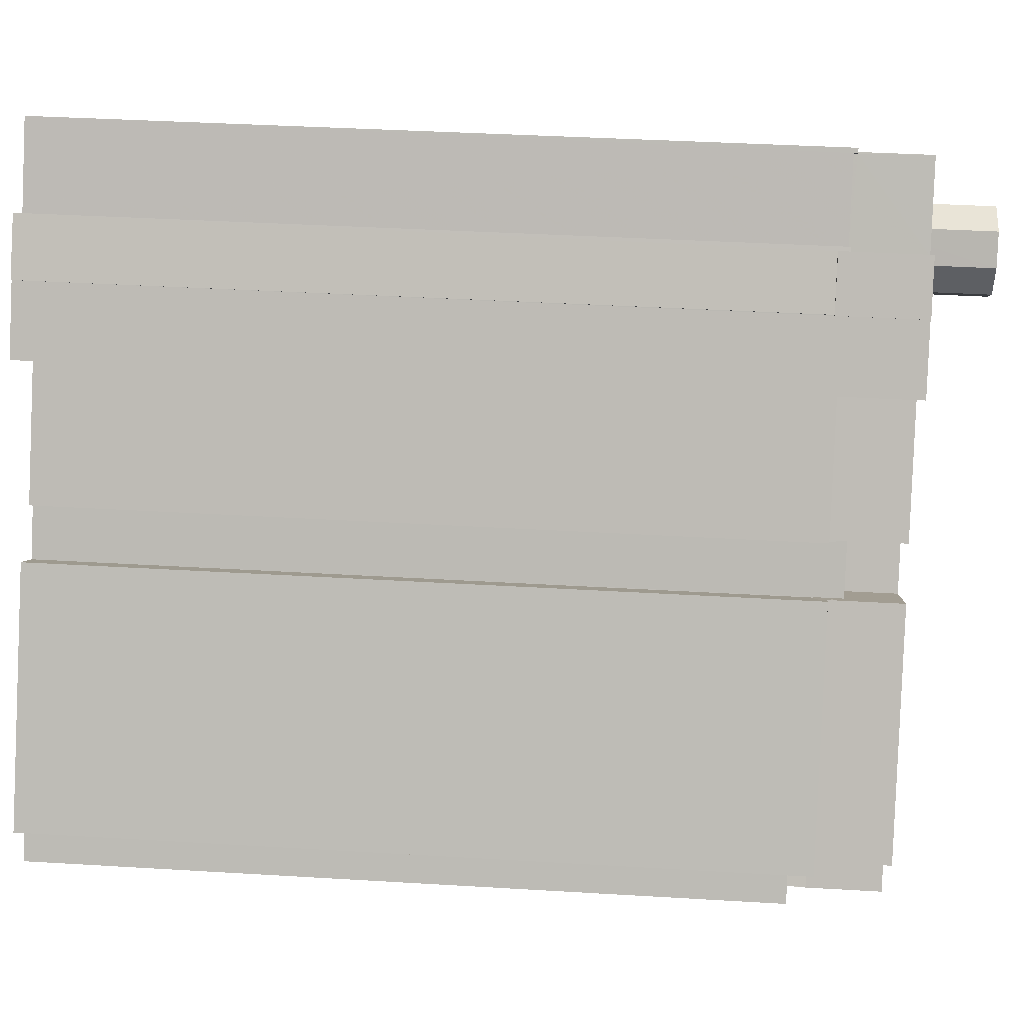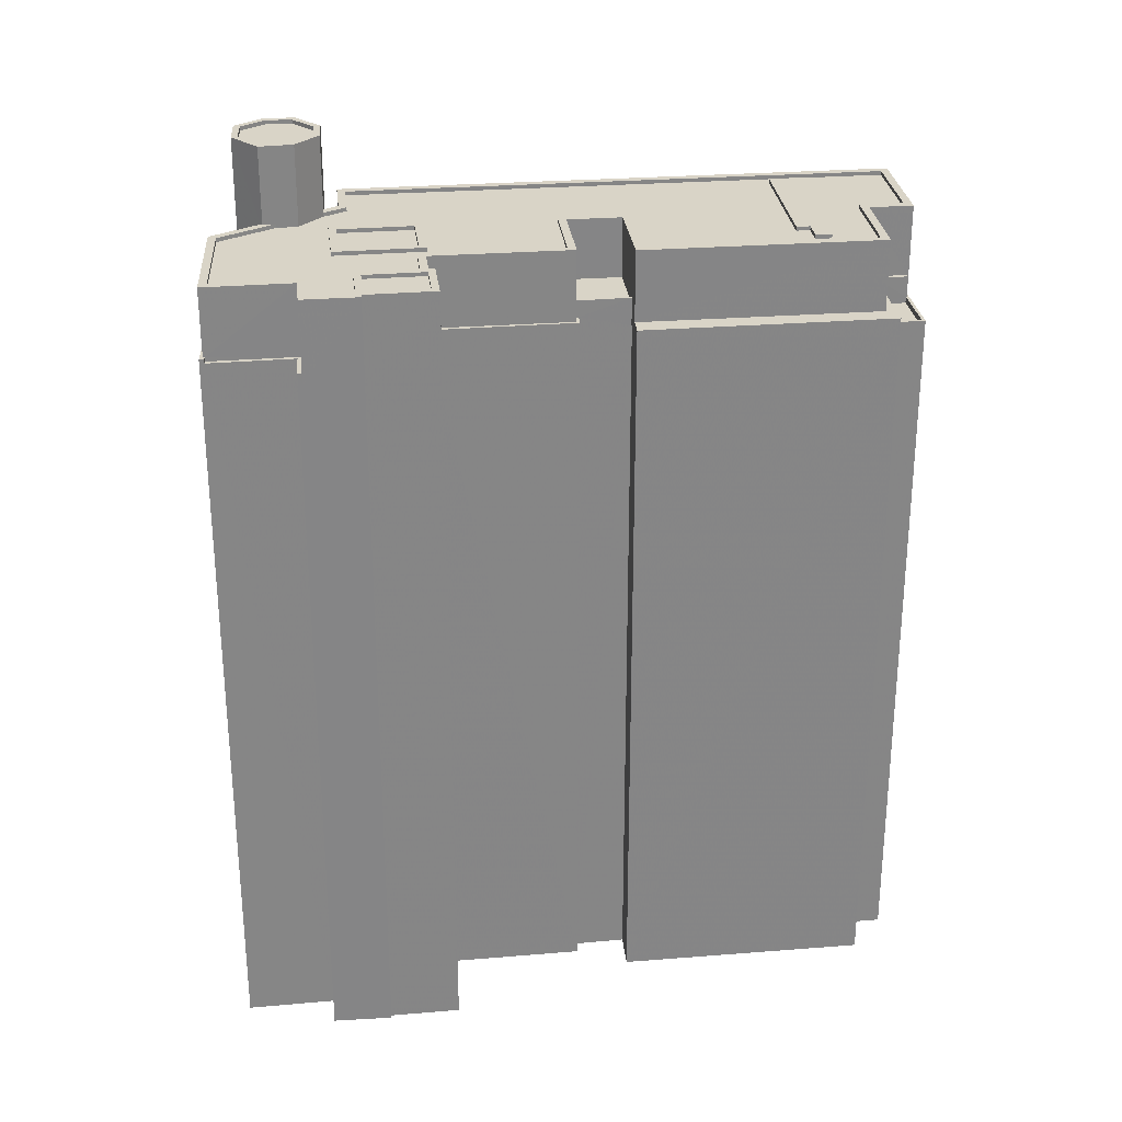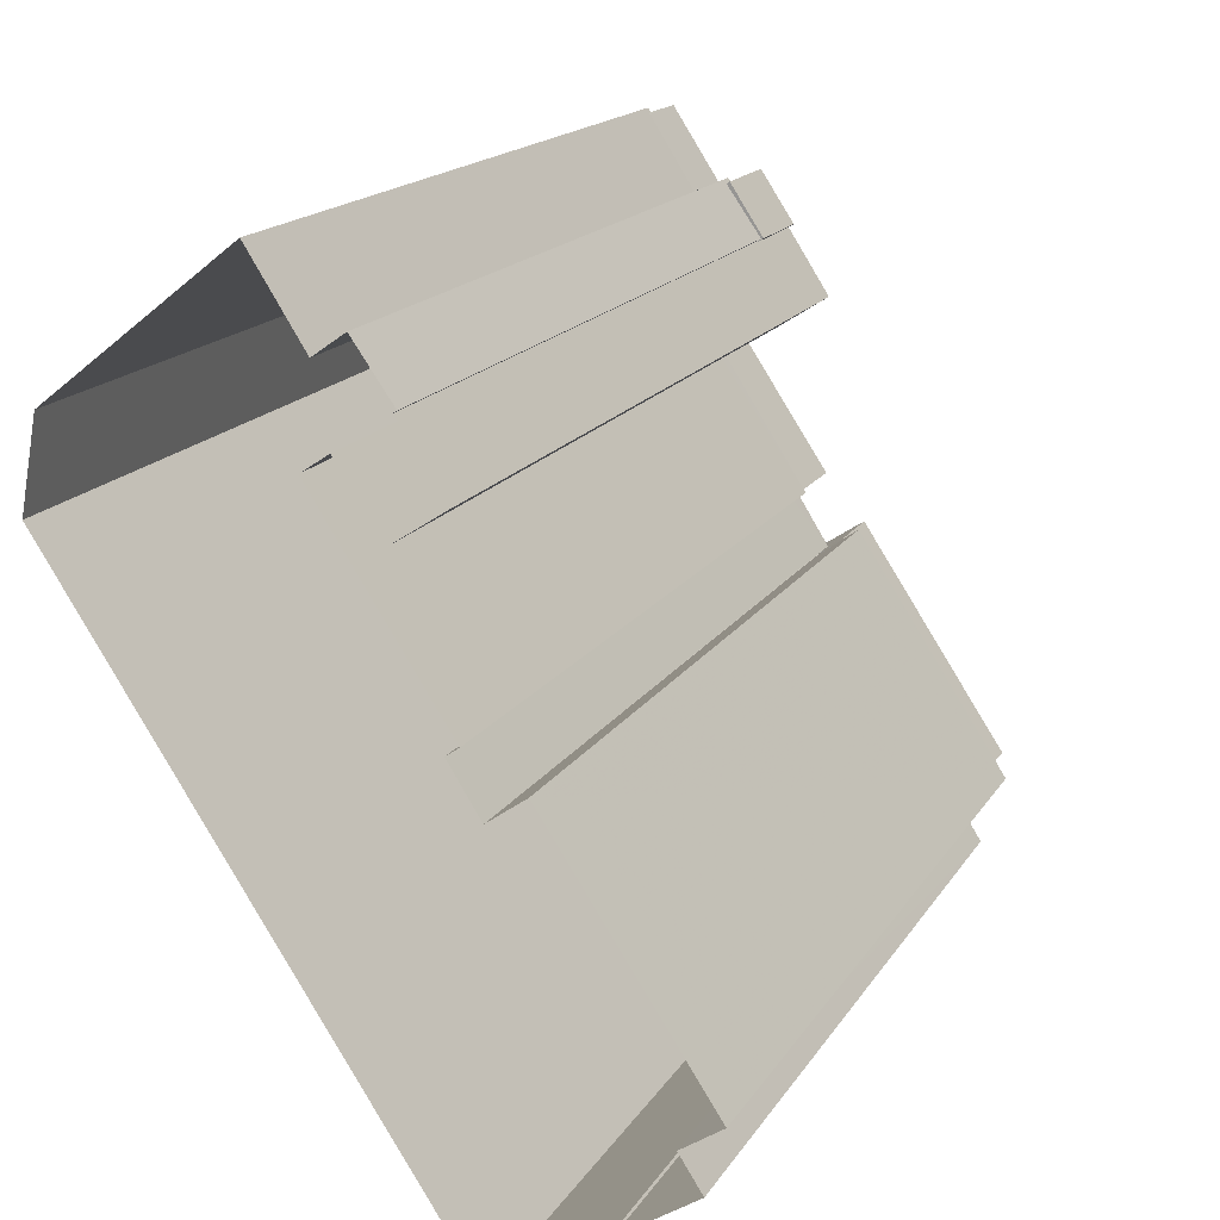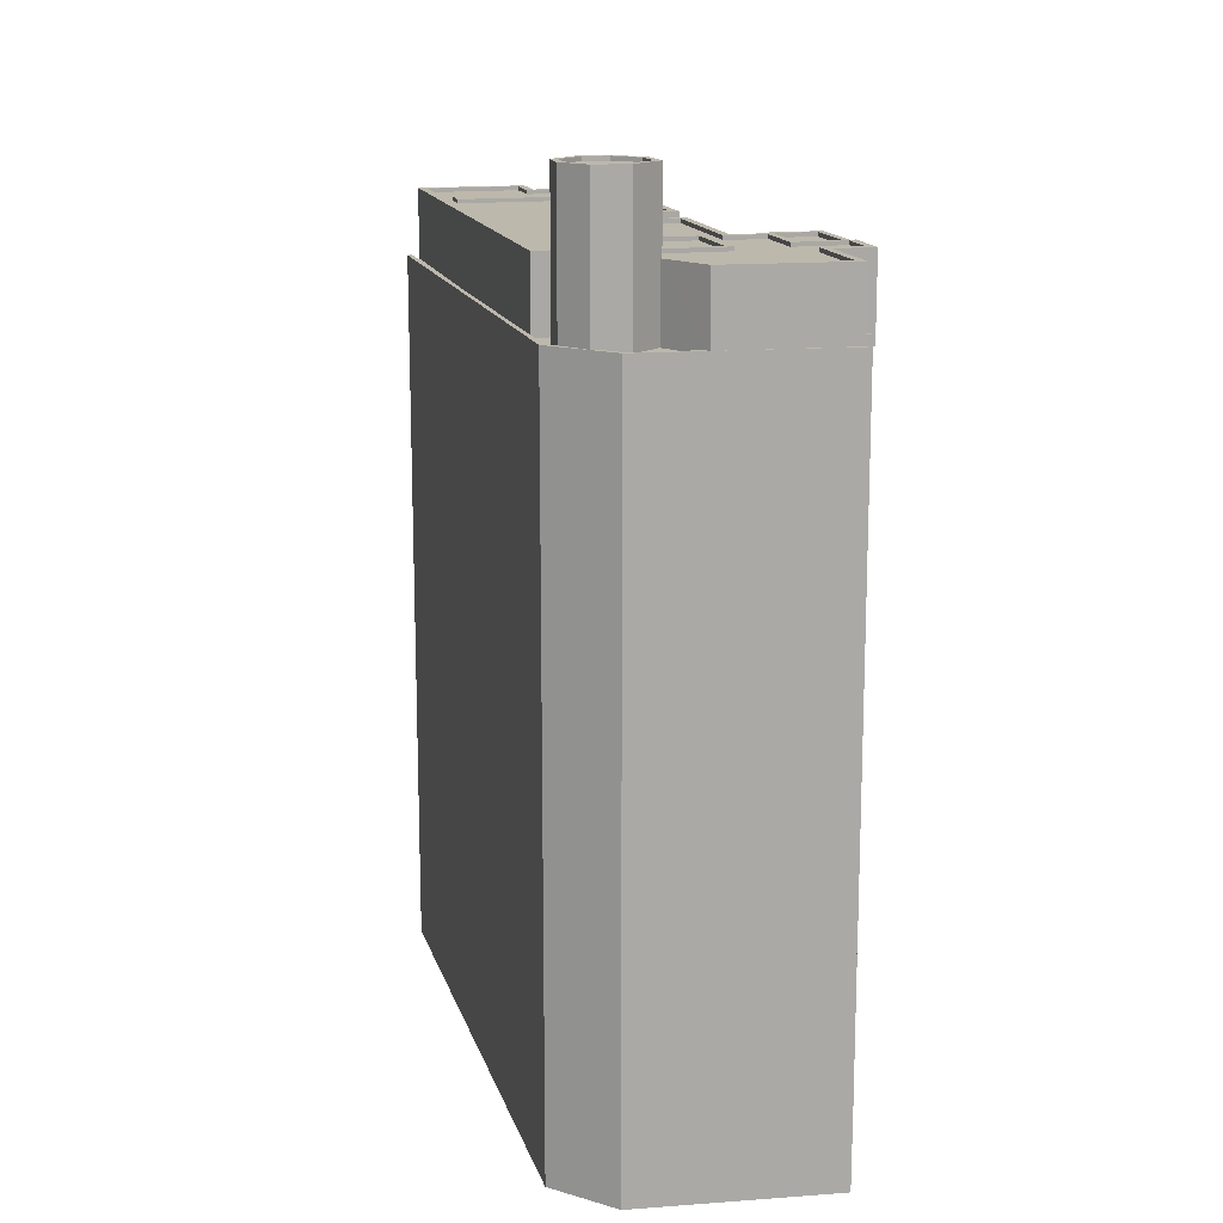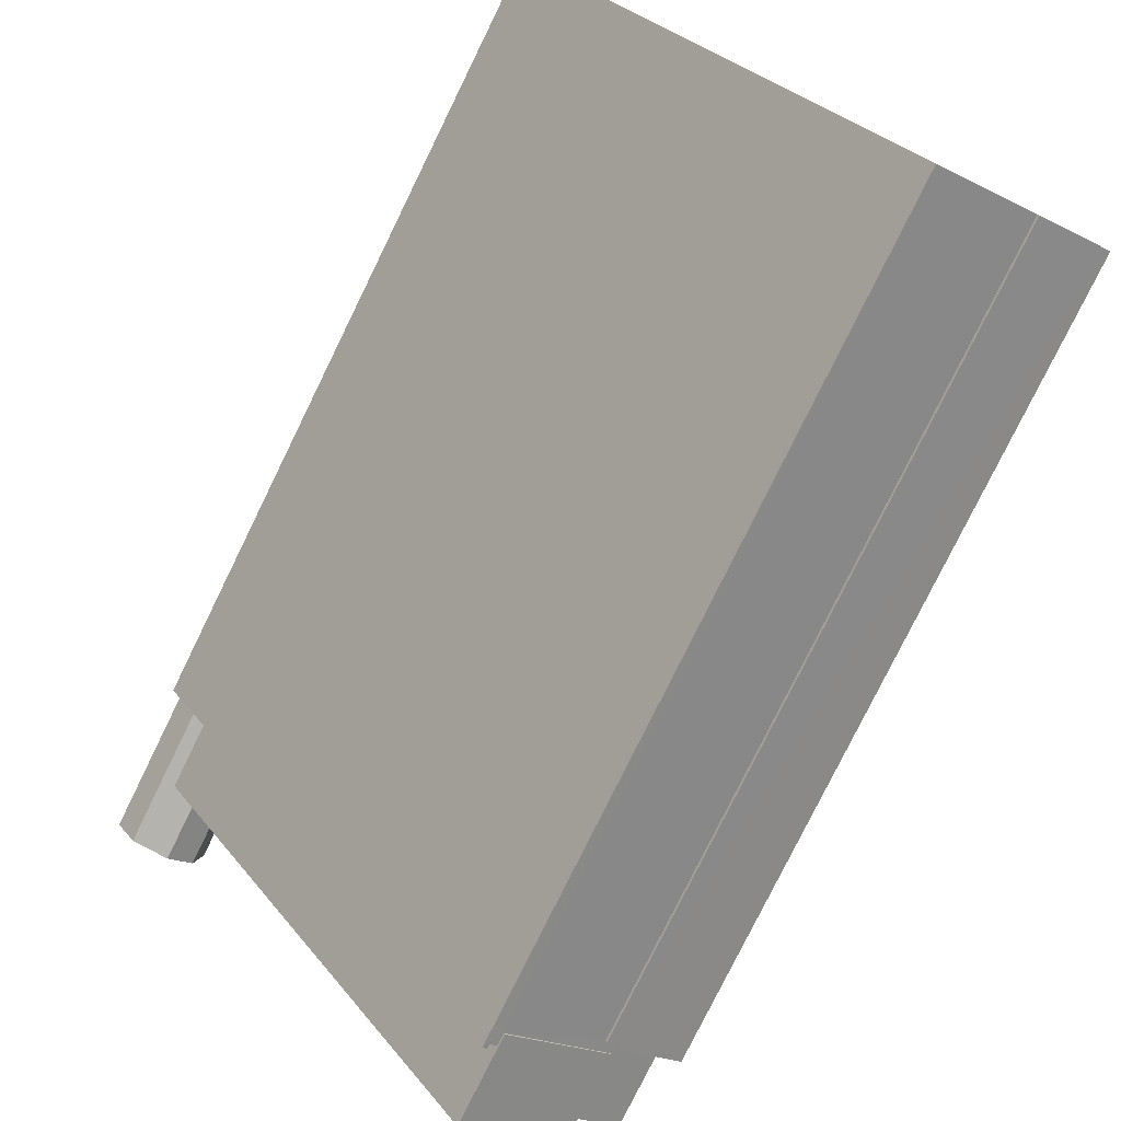
<metadata>
{"format":"obj","ext":"obj","renderer":"f3d","projection":"perspective","resolution":1024,"background":"white","views":[{"elev":37.8,"azim":-85.6,"up":"+Y"},{"elev":28.5,"azim":-130.1,"up":"+Z"},{"elev":16.2,"azim":-158.7,"up":"+Y"},{"elev":14.8,"azim":132.8,"up":"+Z"},{"elev":-78.2,"azim":153.9,"up":"+Y"}]}
</metadata>
<code>
v -5833 -3.629e+04 2.908
v -5821 -3.629e+04 2.907
v -5820 -3.629e+04 2.905
v -5841 -3.633e+04 2.898
v -5841 -3.631e+04 2.905
v -5834 -3.629e+04 2.91
v -5831 -3.628e+04 2.911
v -5847 -3.632e+04 2.9
v -5851 -3.632e+04 2.901
v -5847 -3.632e+04 2.9
v -5837 -3.629e+04 2.91
v -5835 -3.629e+04 2.91
v -5838 -3.629e+04 2.91
v -5850 -3.632e+04 2.902
v -5852 -3.632e+04 2.902
v -5840 -3.629e+04 2.909
v -5835 -3.629e+04 2.909
v -5843 -3.63e+04 2.905
v -5837 -3.629e+04 2.908
v -5839 -3.63e+04 2.905
v -5840 -3.63e+04 2.905
v -5841 -3.631e+04 48.77
v -5841 -3.631e+04 48.77
v -5842 -3.631e+04 48.77
v -5836 -3.629e+04 48.77
v -5836 -3.629e+04 48.77
v -5838 -3.629e+04 48.77
v -5838 -3.629e+04 48.77
v -5837 -3.629e+04 48.77
v -5837 -3.629e+04 48.77
v -5842 -3.633e+04 48.76
v -5847 -3.632e+04 48.76
v -5842 -3.633e+04 48.76
v -5847 -3.632e+04 48.76
v -5837 -3.629e+04 48.77
v -5833 -3.629e+04 48.77
v -5835 -3.629e+04 48.77
v -5835 -3.629e+04 48.77
v -5850 -3.632e+04 47.73
v -5851 -3.632e+04 47.73
v -5848 -3.632e+04 47.73
v -5846 -3.632e+04 47.73
v -5847 -3.632e+04 48.13
v -5847 -3.632e+04 48.13
v -5848 -3.632e+04 48.13
v -5851 -3.632e+04 48.13
v -5851 -3.632e+04 48.13
v -5850 -3.632e+04 48.13
v -5850 -3.632e+04 48.13
v -5848 -3.632e+04 48.13
v -5846 -3.632e+04 49.48
v -5847 -3.632e+04 49.48
v -5846 -3.632e+04 49.48
v -5848 -3.632e+04 49.48
v -5843 -3.63e+04 49.48
v -5842 -3.63e+04 49.48
v -5842 -3.631e+04 49.48
v -5851 -3.632e+04 49.48
v -5852 -3.632e+04 49.48
v -5839 -3.63e+04 49.48
v -5840 -3.63e+04 49.48
v -5839 -3.63e+04 49.48
v -5840 -3.63e+04 49.48
v -5835 -3.629e+04 49.48
v -5835 -3.63e+04 49.48
v -5835 -3.629e+04 49.49
v -5836 -3.629e+04 49.49
v -5834 -3.629e+04 49.49
v -5831 -3.628e+04 49.49
v -5831 -3.628e+04 49.49
v -5834 -3.629e+04 49.49
v -5820 -3.629e+04 49.48
v -5820 -3.629e+04 49.48
v -5820 -3.629e+04 49.48
v -5822 -3.63e+04 49.48
v -5841 -3.633e+04 49.47
v -5842 -3.633e+04 49.48
v -5824 -3.63e+04 49.48
v -5825 -3.63e+04 49.48
v -5825 -3.63e+04 49.48
v -5821 -3.63e+04 49.48
v -5831 -3.628e+04 49.74
v -5831 -3.628e+04 49.74
v -5831 -3.628e+04 49.74
v -5821 -3.629e+04 49.73
v -5824 -3.629e+04 49.74
v -5820 -3.629e+04 49.73
v -5820 -3.629e+04 49.73
v -5831 -3.628e+04 49.74
v -5820 -3.629e+04 49.73
v -5841 -3.633e+04 49.72
v -5841 -3.633e+04 49.72
v -5824 -3.629e+04 49.74
v -5820 -3.629e+04 49.73
v -5821 -3.629e+04 49.73
v -5821 -3.629e+04 49.73
v -5822 -3.629e+04 49.48
v -5821 -3.629e+04 49.48
v -5824 -3.629e+04 49.49
v -5824 -3.629e+04 49.48
v -5821 -3.629e+04 49.48
v -5841 -3.631e+04 50.15
v -5837 -3.631e+04 50.15
v -5836 -3.631e+04 50.15
v -5839 -3.63e+04 50.15
v -5841 -3.631e+04 50.55
v -5839 -3.63e+04 50.55
v -5839 -3.63e+04 50.55
v -5836 -3.631e+04 50.55
v -5841 -3.631e+04 50.55
v -5836 -3.631e+04 50.55
v -5845 -3.631e+04 53.76
v -5848 -3.631e+04 53.77
v -5847 -3.631e+04 53.76
v -5842 -3.631e+04 53.77
v -5833 -3.629e+04 53.77
v -5836 -3.629e+04 53.77
v -5837 -3.629e+04 53.77
v -5838 -3.632e+04 53.76
v -5838 -3.632e+04 53.76
v -5825 -3.63e+04 53.77
v -5846 -3.632e+04 53.76
v -5837 -3.631e+04 53.77
v -5831 -3.629e+04 53.77
v -5830 -3.628e+04 53.77
v -5825 -3.629e+04 53.77
v -5839 -3.632e+04 53.76
v -5834 -3.63e+04 53.77
v -5834 -3.629e+04 53.77
v -5839 -3.63e+04 53.77
v -5834 -3.629e+04 53.77
v -5836 -3.629e+04 53.77
v -5835 -3.631e+04 53.77
v -5825 -3.629e+04 53.77
v -5827 -3.629e+04 53.77
v -5826 -3.629e+04 53.77
v -5825 -3.629e+04 53.77
v -5825 -3.629e+04 53.77
v -5830 -3.63e+04 53.77
v -5839 -3.632e+04 53.76
v -5842 -3.633e+04 53.76
v -5850 -3.632e+04 53.76
v -5848 -3.632e+04 53.76
v -5845 -3.632e+04 53.76
v -5847 -3.632e+04 53.76
v -5825 -3.63e+04 53.77
v -5823 -3.63e+04 53.77
v -5842 -3.63e+04 54.02
v -5851 -3.632e+04 54.01
v -5842 -3.631e+04 54.02
v -5836 -3.629e+04 54.02
v -5835 -3.629e+04 54.02
v -5837 -3.629e+04 54.02
v -5847 -3.632e+04 54.01
v -5842 -3.633e+04 54.01
v -5842 -3.633e+04 54.01
v -5846 -3.632e+04 54.01
v -5847 -3.632e+04 54.01
v -5850 -3.632e+04 54.01
v -5834 -3.629e+04 54.02
v -5823 -3.63e+04 54.02
v -5822 -3.63e+04 54.02
v -5837 -3.631e+04 54.02
v -5837 -3.629e+04 54.02
v -5837 -3.629e+04 54.02
v -5836 -3.631e+04 54.02
v -5839 -3.63e+04 54.02
v -5840 -3.63e+04 54.02
v -5835 -3.631e+04 54.02
v -5835 -3.63e+04 54.02
v -5825 -3.63e+04 54.02
v -5825 -3.63e+04 54.02
v -5825 -3.63e+04 54.02
v -5834 -3.629e+04 54.02
v -5825 -3.629e+04 54.02
v -5825 -3.629e+04 54.02
v -5837 -3.631e+04 54.02
v -5845 -3.632e+04 54.01
v -5838 -3.629e+04 54.02
v -5836 -3.629e+04 54.02
v -5836 -3.629e+04 54.02
v -5837 -3.629e+04 54.02
v -5837 -3.629e+04 54.02
v -5837 -3.629e+04 54.02
v -5831 -3.628e+04 54.02
v -5830 -3.628e+04 54.02
v -5824 -3.629e+04 54.02
v -5834 -3.629e+04 54.02
v -5825 -3.629e+04 54.02
v -5824 -3.629e+04 54.02
v -5825 -3.629e+04 54.02
v -5825 -3.629e+04 54.02
v -5833 -3.629e+04 54.02
v -5833 -3.63e+04 53.77
v -5828 -3.629e+04 53.77
v -5831 -3.629e+04 53.77
v -5831 -3.63e+04 53.77
v -5845 -3.631e+04 54.01
v -5846 -3.632e+04 54.01
v -5838 -3.632e+04 54.01
v -5839 -3.632e+04 54.01
v -5848 -3.632e+04 54.01
v -5847 -3.631e+04 54.01
v -5837 -3.629e+04 53.77
v -5837 -3.629e+04 53.77
v -5835 -3.629e+04 53.77
v -5839 -3.629e+04 53.77
v -5839 -3.629e+04 54.02
v -5840 -3.629e+04 54.02
v -5837 -3.629e+04 54.02
v -5831 -3.63e+04 54.02
v -5830 -3.63e+04 54.02
v -5827 -3.629e+04 54.02
v -5828 -3.629e+04 54.02
v -5831 -3.629e+04 54.02
v -5831 -3.629e+04 54.02
v -5834 -3.63e+04 54.02
v -5833 -3.63e+04 54.02
v -5821 -3.629e+04 58.64
v -5821 -3.629e+04 58.64
v -5822 -3.629e+04 58.64
v -5824 -3.629e+04 58.64
v -5825 -3.629e+04 58.64
v -5824 -3.63e+04 58.64
v -5822 -3.63e+04 58.64
v -5825 -3.629e+04 58.64
v -5820 -3.629e+04 58.89
v -5821 -3.629e+04 58.89
v -5820 -3.629e+04 58.89
v -5825 -3.629e+04 58.89
v -5825 -3.629e+04 58.89
v -5825 -3.629e+04 58.89
v -5826 -3.629e+04 58.89
v -5822 -3.629e+04 58.89
v -5821 -3.629e+04 58.89
v -5824 -3.629e+04 58.89
v -5825 -3.629e+04 58.89
v -5822 -3.629e+04 58.89
v -5824 -3.63e+04 58.89
v -5824 -3.63e+04 58.89
v -5822 -3.63e+04 58.89
v -5821 -3.63e+04 58.89
f 1 2 3
f 4 5 3
f 2 6 7
f 8 9 10
f 4 10 5
f 6 11 12
f 11 13 12
f 14 15 5
f 9 14 10
f 16 11 17
f 5 15 18
f 19 16 17
f 20 21 1
f 5 20 3
f 1 17 6
f 20 1 3
f 1 6 2
f 5 10 14
f 6 17 11
f 22 23 24
f 25 26 27
f 25 27 28
f 27 29 28
f 27 30 29
f 31 32 33
f 31 34 32
f 35 36 37
f 35 38 36
f 39 40 41
f 42 39 41
f 43 44 45
f 43 45 46
f 46 47 48
f 48 47 49
f 45 50 47
f 45 47 46
f 51 52 53
f 51 54 52
f 55 56 57
f 58 51 53
f 58 55 59
f 58 59 51
f 58 56 55
f 60 61 62
f 62 61 63
f 63 61 64
f 61 65 64
f 66 67 68
f 69 68 70
f 70 68 71
f 68 67 71
f 72 73 74
f 75 76 73
f 75 77 76
f 78 79 80
f 73 72 81
f 81 78 75
f 75 78 80
f 73 81 75
f 82 83 84
f 85 83 86
f 85 87 88
f 82 84 89
f 90 91 92
f 88 90 92
f 85 86 93
f 88 94 90
f 86 83 82
f 95 85 93
f 96 85 95
f 94 88 87
f 85 96 87
f 97 98 99
f 99 100 97
f 101 98 97
f 102 103 104
f 105 102 104
f 106 107 108
f 108 107 109
f 106 110 107
f 109 107 111
f 112 113 114
f 115 113 112
f 116 117 118
f 119 120 121
f 112 114 122
f 115 112 123
f 124 125 116
f 126 125 124
f 127 120 119
f 128 129 130
f 131 132 129
f 116 118 131
f 123 121 133
f 133 128 130
f 134 126 124
f 112 119 123
f 135 136 134
f 135 137 136
f 138 137 135
f 121 139 133
f 139 128 133
f 135 134 124
f 128 124 129
f 123 119 121
f 124 116 131
f 124 131 129
f 140 120 127
f 120 140 141
f 113 142 143
f 114 113 143
f 144 145 141
f 142 144 143
f 143 144 140
f 144 141 140
f 138 135 146
f 147 146 121
f 121 146 139
f 146 135 139
f 148 149 150
f 151 152 153
f 154 155 156
f 157 154 158
f 149 157 159
f 151 160 152
f 161 155 162
f 148 150 163
f 164 153 165
f 166 167 168
f 163 169 166
f 167 170 168
f 171 172 173
f 162 171 161
f 170 151 164
f 170 174 151
f 175 173 176
f 176 173 172
f 166 169 167
f 167 174 170
f 161 171 173
f 163 177 169
f 161 156 155
f 159 157 178
f 158 154 156
f 157 158 178
f 150 177 163
f 149 159 150
f 164 151 153
f 179 180 181
f 182 183 179
f 182 184 183
f 185 186 187
f 180 188 181
f 185 188 186
f 187 189 190
f 189 191 190
f 192 191 189
f 193 188 180
f 179 183 180
f 186 189 187
f 188 193 186
f 194 195 196
f 194 197 195
f 198 199 200
f 200 199 201
f 201 199 202
f 199 203 202
f 204 205 206
f 204 207 205
f 152 160 183
f 208 209 165
f 184 182 210
f 183 184 210
f 182 209 208
f 153 208 165
f 152 183 210
f 210 182 208
f 211 212 213
f 214 211 213
f 213 215 216
f 217 212 211
f 217 216 215
f 213 216 214
f 218 217 211
f 216 217 218
f 219 220 221
f 221 222 223
f 224 225 219
f 226 219 223
f 226 224 219
f 219 221 223
f 227 228 229
f 230 231 232
f 231 233 232
f 234 228 227
f 229 228 235
f 236 237 233
f 236 234 237
f 234 238 228
f 231 236 233
f 238 234 236
f 230 232 239
f 232 240 239
f 235 241 229
f 241 240 242
f 239 240 241
f 229 241 242
f 39 47 40
f 39 49 47
f 50 40 47
f 50 41 40
f 10 43 8
f 10 44 43
f 43 46 9
f 8 43 9
f 14 9 46
f 48 14 46
f 39 42 49
f 14 48 15
f 42 51 49
f 15 48 59
f 49 51 59
f 48 49 59
f 59 55 18
f 15 59 18
f 55 57 24
f 55 24 18
f 24 5 18
f 24 23 5
f 62 63 21
f 20 62 21
f 36 1 37
f 1 21 37
f 37 63 64
f 37 21 63
f 17 1 36
f 38 17 36
f 10 4 44
f 32 45 44
f 54 45 32
f 33 4 92
f 54 32 52
f 76 92 91
f 77 33 76
f 32 44 33
f 44 4 33
f 76 33 92
f 67 66 26
f 27 26 13
f 13 26 12
f 26 66 12
f 30 27 13
f 11 30 13
f 12 68 6
f 12 66 68
f 84 83 69
f 83 7 69
f 69 6 68
f 69 7 6
f 85 7 83
f 85 2 7
f 88 3 2
f 85 88 2
f 92 4 3
f 88 92 3
f 42 50 51
f 51 50 54
f 42 41 50
f 54 50 45
f 89 84 69
f 70 89 69
f 74 73 90
f 94 74 90
f 73 91 90
f 73 76 91
f 99 98 95
f 93 99 95
f 96 95 98
f 101 96 98
f 111 107 105
f 104 111 105
f 110 102 105
f 107 110 105
f 108 62 106
f 108 60 62
f 106 62 22
f 5 23 22
f 5 22 20
f 22 62 20
f 110 163 103
f 163 110 148
f 148 106 56
f 103 102 110
f 24 57 22
f 57 106 22
f 56 106 57
f 110 106 148
f 177 115 123
f 177 150 115
f 133 177 123
f 133 169 177
f 169 133 130
f 167 169 130
f 129 167 130
f 129 174 167
f 132 174 129
f 132 151 174
f 183 117 180
f 183 118 117
f 193 180 117
f 116 193 117
f 193 116 125
f 186 193 125
f 189 186 125
f 126 189 125
f 192 189 126
f 134 192 126
f 146 173 138
f 173 175 138
f 175 137 138
f 161 173 146
f 147 161 146
f 156 161 120
f 141 156 120
f 161 147 121
f 120 161 121
f 145 156 141
f 145 158 156
f 144 158 145
f 144 178 158
f 142 178 144
f 142 159 178
f 115 150 113
f 113 159 142
f 113 150 159
f 104 103 111
f 109 111 166
f 166 111 163
f 111 103 163
f 109 166 108
f 60 108 61
f 61 108 168
f 108 166 168
f 168 170 65
f 61 168 65
f 65 170 64
f 170 164 64
f 64 35 37
f 64 164 35
f 182 179 28
f 29 182 28
f 25 179 181
f 25 28 179
f 188 67 181
f 181 67 25
f 188 71 67
f 25 67 26
f 70 71 89
f 82 89 185
f 185 89 188
f 89 71 188
f 82 185 187
f 86 82 187
f 86 187 93
f 187 190 93
f 93 100 99
f 93 190 100
f 79 171 80
f 79 172 171
f 80 162 75
f 80 171 162
f 75 162 77
f 33 77 31
f 31 77 155
f 77 162 155
f 155 154 34
f 31 155 34
f 157 52 154
f 154 52 34
f 157 53 52
f 34 52 32
f 58 157 149
f 58 53 157
f 56 149 148
f 56 58 149
f 112 199 198
f 112 122 199
f 200 112 198
f 200 119 112
f 200 201 127
f 200 127 119
f 201 140 127
f 143 140 201
f 202 143 201
f 114 202 203
f 114 143 202
f 114 203 199
f 122 114 199
f 17 38 35
f 17 35 19
f 35 165 19
f 35 164 165
f 165 209 16
f 19 165 16
f 30 11 29
f 11 16 29
f 29 209 182
f 29 16 209
f 131 160 151
f 132 131 151
f 160 131 118
f 183 160 118
f 153 206 205
f 153 152 206
f 152 204 206
f 152 210 204
f 153 205 207
f 208 153 207
f 208 207 204
f 210 208 204
f 135 213 212
f 139 135 212
f 214 196 195
f 214 216 196
f 211 195 197
f 211 214 195
f 211 197 194
f 218 211 194
f 218 194 196
f 216 218 196
f 128 212 217
f 128 139 212
f 124 217 215
f 124 128 217
f 124 215 213
f 135 124 213
f 101 97 96
f 87 96 227
f 227 96 234
f 96 97 234
f 238 222 221
f 238 236 222
f 228 221 220
f 228 238 221
f 235 220 219
f 235 228 220
f 241 219 225
f 241 235 219
f 241 225 224
f 239 241 224
f 239 224 226
f 230 239 226
f 230 226 223
f 231 230 223
f 231 223 222
f 236 231 222
f 72 94 229
f 229 94 227
f 72 74 94
f 227 94 87
f 242 72 229
f 242 81 72
f 78 81 242
f 240 78 242
f 79 78 172
f 176 172 232
f 232 172 240
f 172 78 240
f 136 175 233
f 233 175 232
f 136 137 175
f 232 175 176
f 134 136 192
f 191 192 237
f 237 192 233
f 192 136 233
f 97 190 234
f 234 190 237
f 97 100 190
f 237 190 191

</code>
